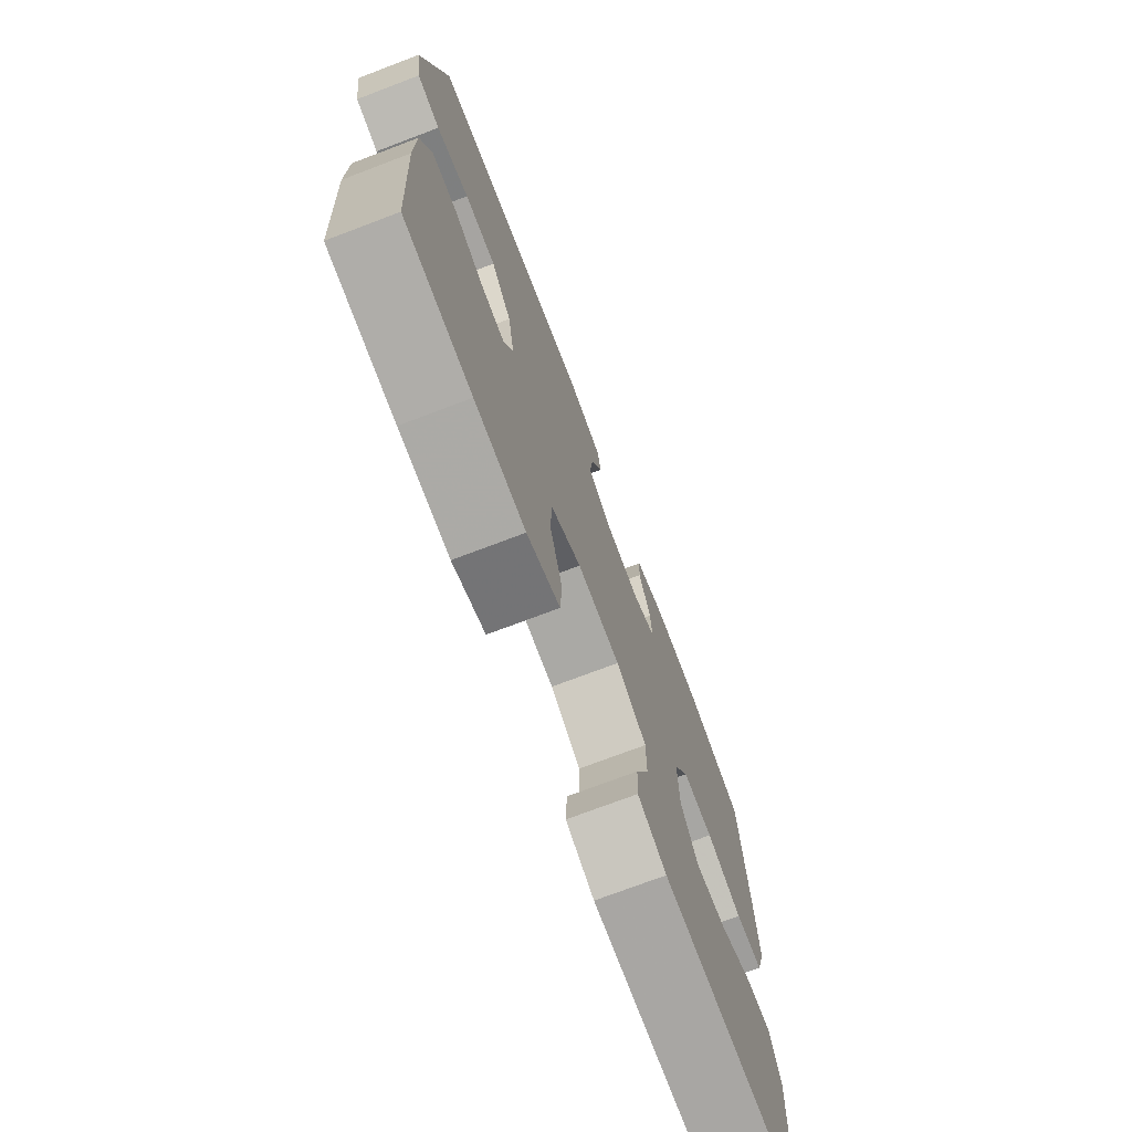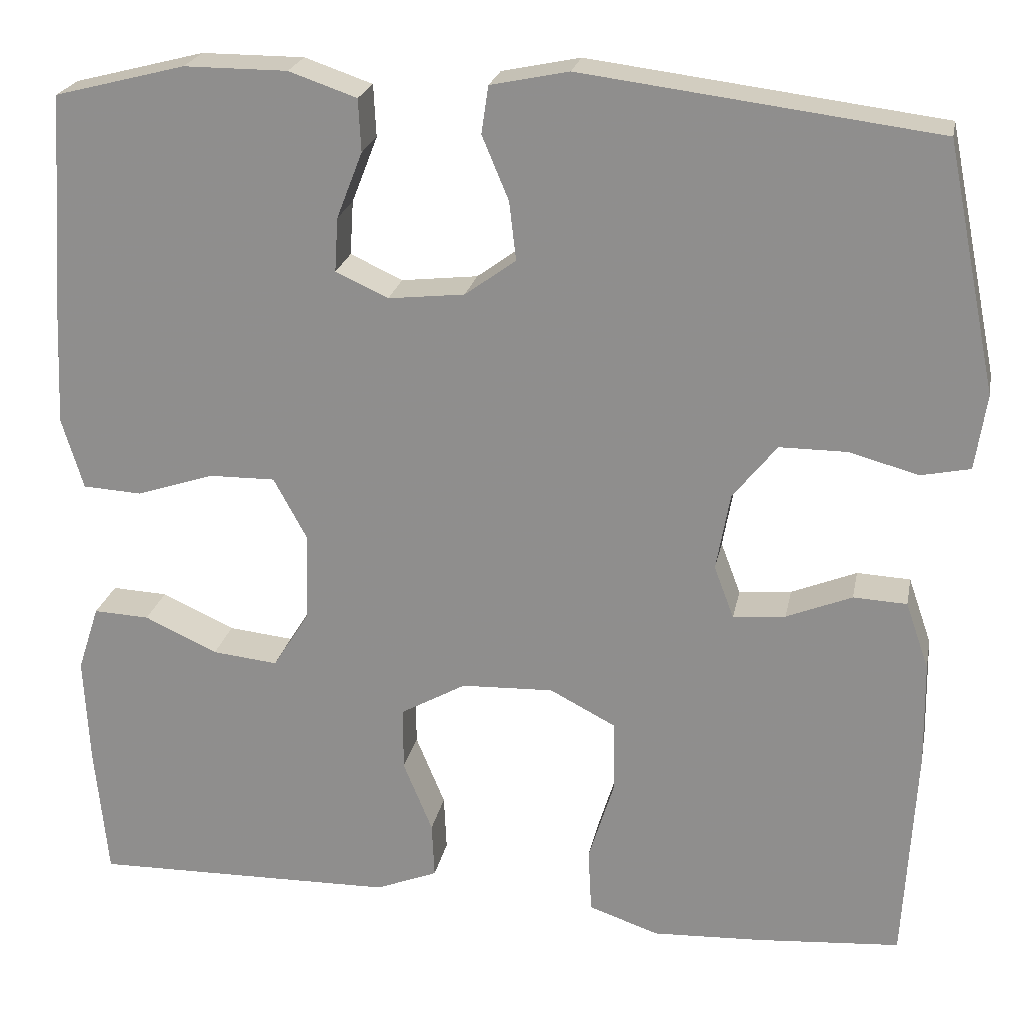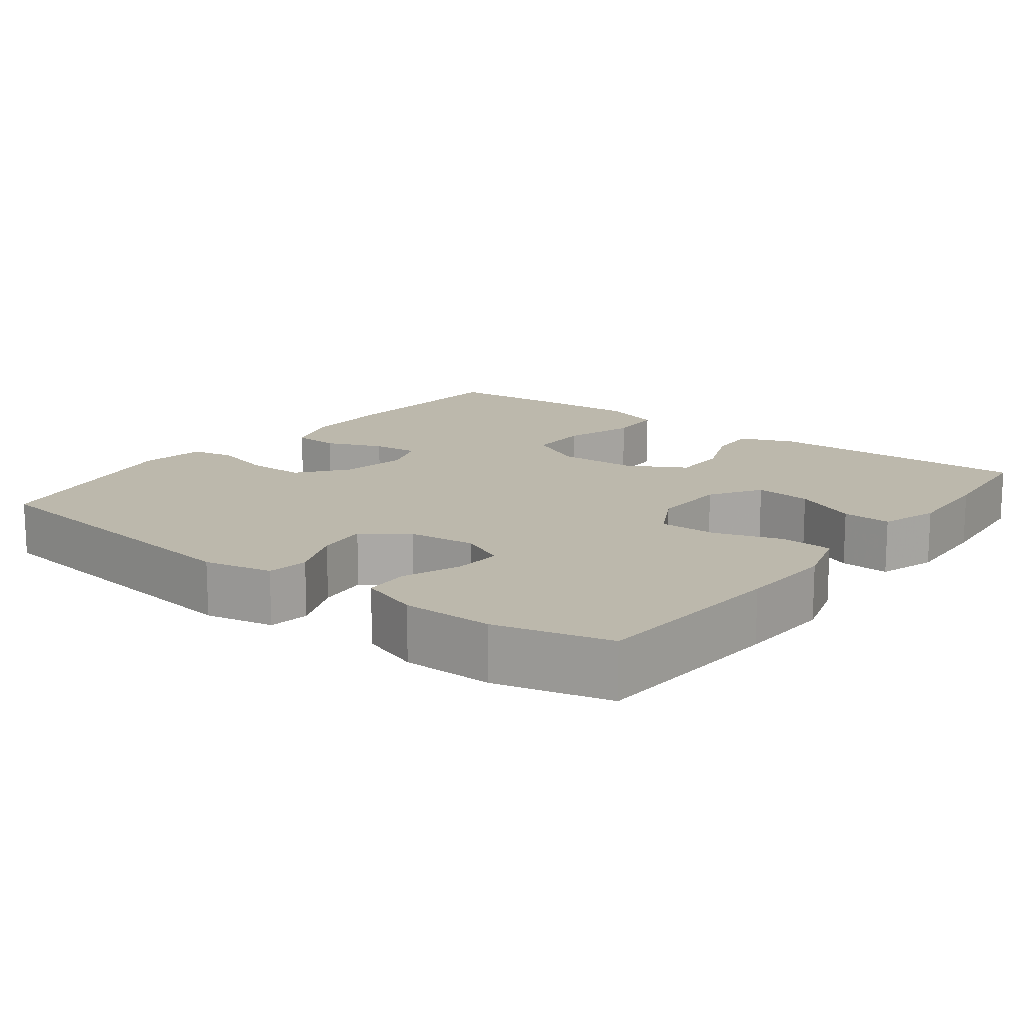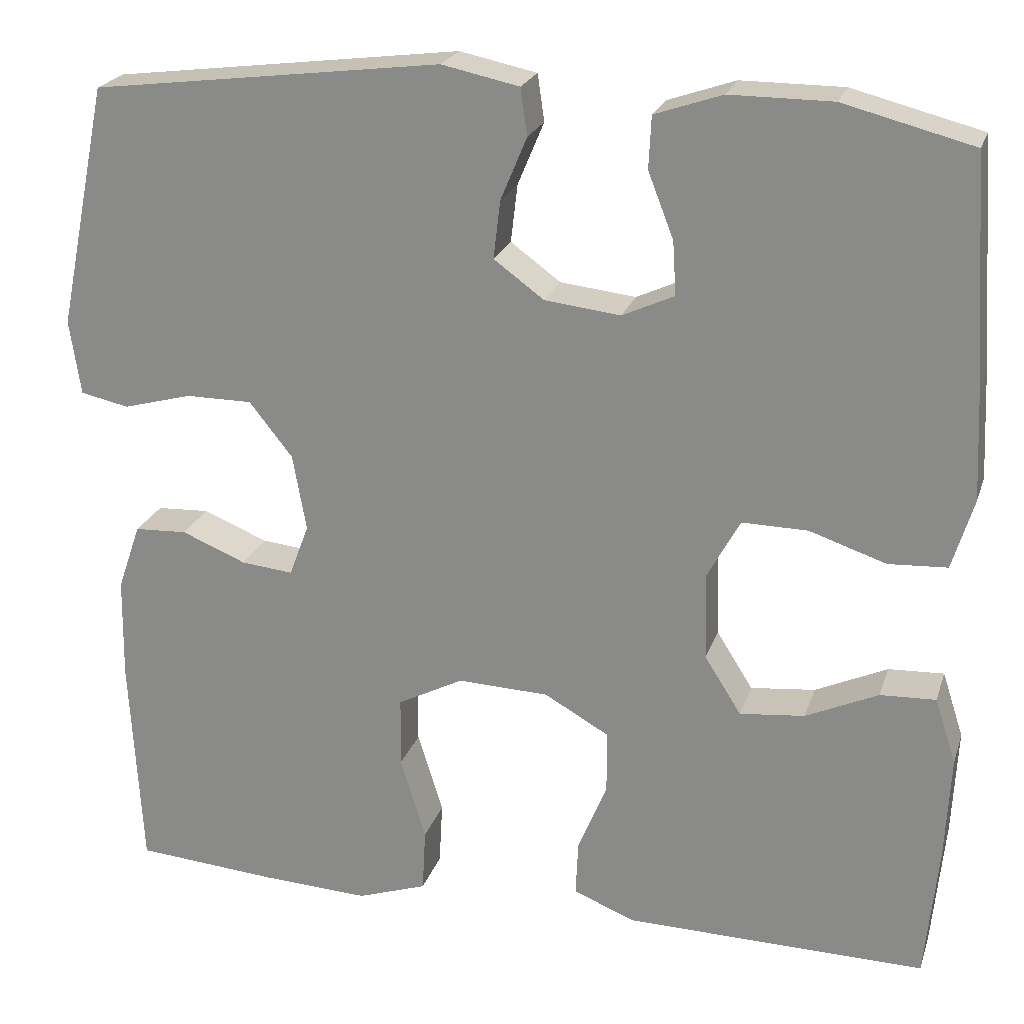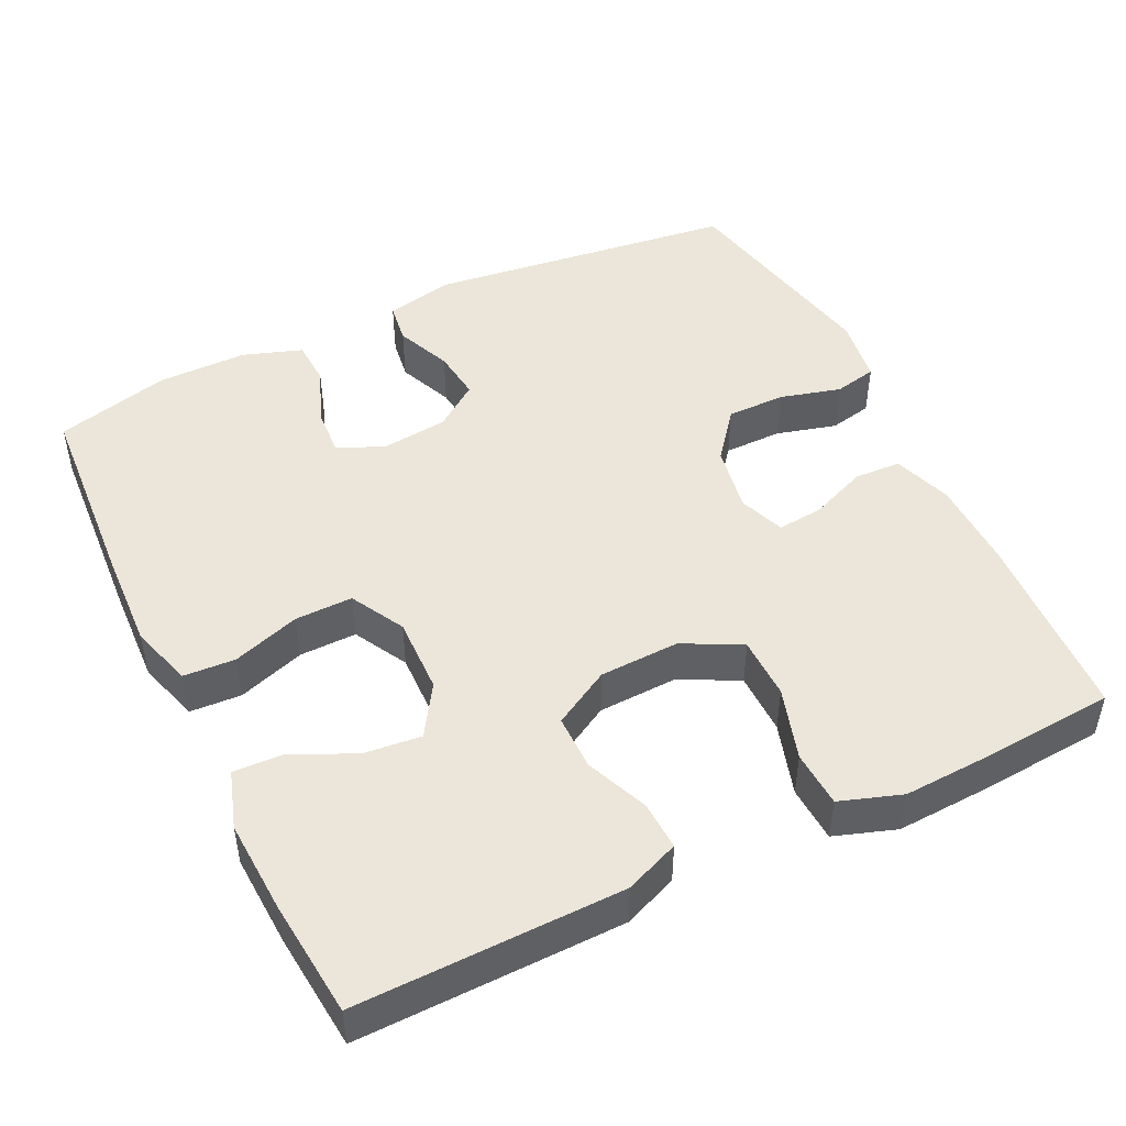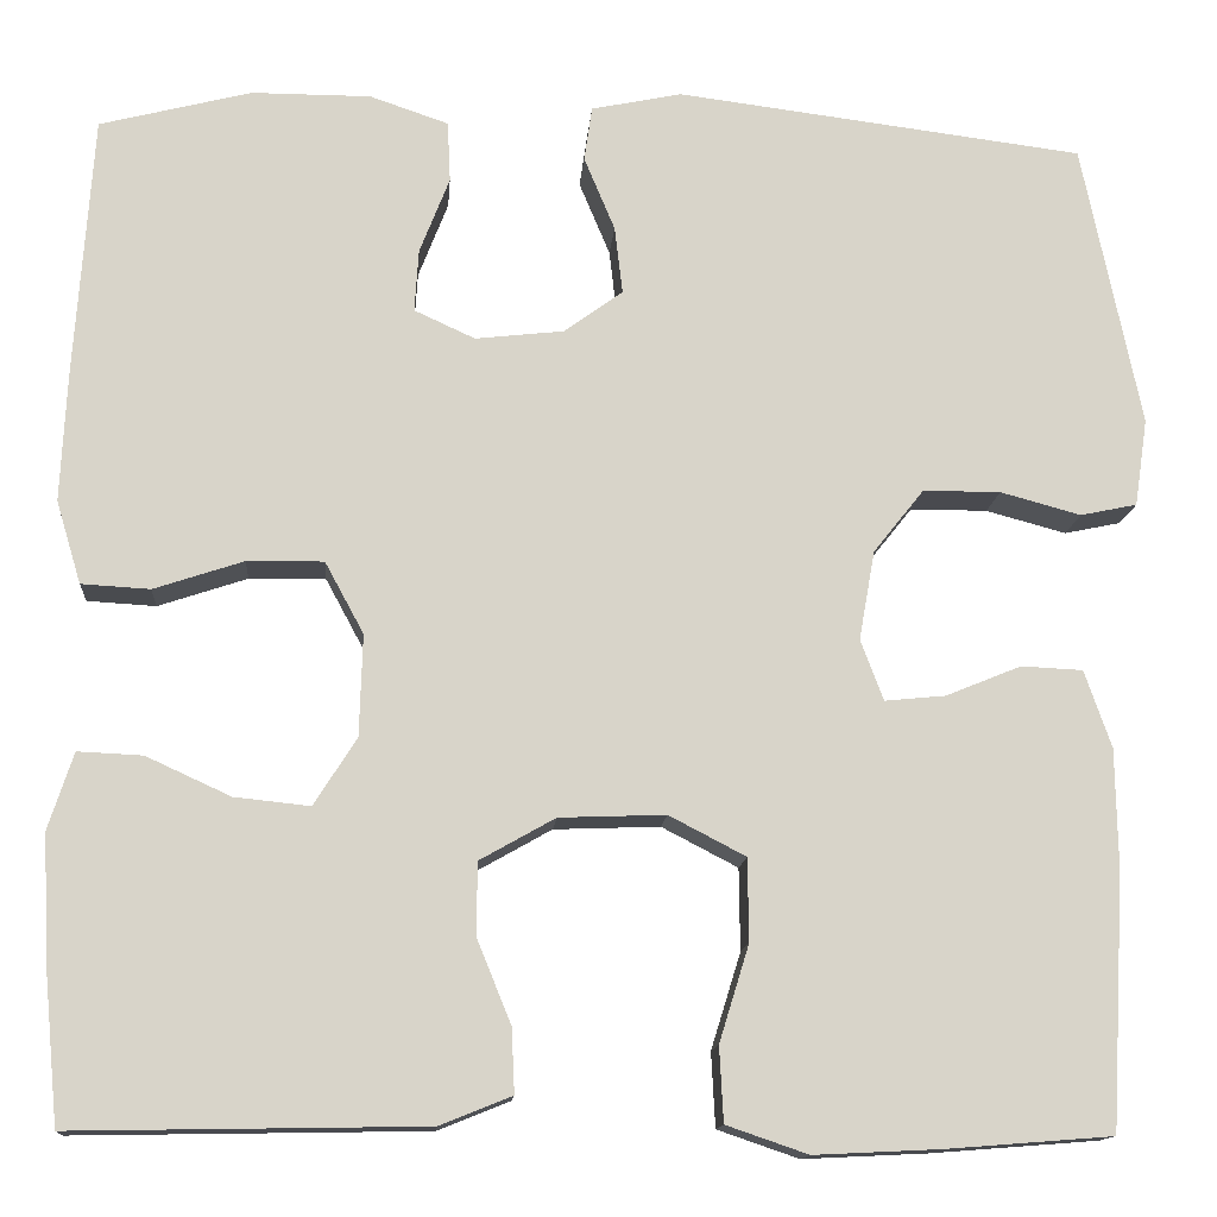
<metadata>
{"format":"obj","ext":"obj","renderer":"f3d","projection":"perspective","resolution":1024,"background":"white","views":[{"elev":-73.5,"azim":-69.2,"up":"+Z"},{"elev":22.7,"azim":-169.0,"up":"+Z"},{"elev":14.6,"azim":37.4,"up":"+Y"},{"elev":22.6,"azim":16.1,"up":"+Z"},{"elev":47.6,"azim":154.1,"up":"+Y"},{"elev":-13.6,"azim":175.6,"up":"+Z"}]}
</metadata>
<code>
v 0.5 0.07 -0.5
v 0.261 0.07 -0.496
v 0.146 0.07 -0.494
v 0.074 0.07 -0.465
v 0.077 0.07 -0.4
v 0.111 0.07 -0.317
v 0.111 0.07 -0.243
v 0.035 0.07 -0.2
v -0.072 0.07 -0.196
v -0.149 0.07 -0.236
v -0.15 0.07 -0.319
v -0.12 0.07 -0.416
v -0.124 0.07 -0.491
v -0.206 0.07 -0.519
v -0.332 0.07 -0.513
v -0.5 0.07 -0.5
v -0.514 0.07 -0.244
v -0.512 0.07 -0.124
v -0.485 0.07 -0.046
v -0.423 0.07 -0.043
v -0.347 0.07 -0.074
v -0.286 0.07 -0.08
v -0.263 0.07 -0.019
v -0.279 0.07 0.071
v -0.33 0.07 0.135
v -0.408 0.07 0.135
v -0.489 0.07 0.113
v -0.546 0.07 0.125
v -0.559 0.07 0.213
v -0.5 0.07 0.5
v -0.089 0.07 0.552
v 0.002 0.07 0.533
v 0.01 0.07 0.478
v -0.021 0.07 0.404
v -0.029 0.07 0.336
v 0.03 0.07 0.293
v 0.119 0.07 0.283
v 0.18 0.07 0.311
v 0.176 0.07 0.374
v 0.146 0.07 0.451
v 0.149 0.07 0.512
v 0.228 0.07 0.539
v 0.348 0.07 0.539
v 0.5 0.07 0.5
v 0.518 0.07 0.234
v 0.524 0.07 0.106
v 0.499 0.07 0.023
v 0.43 0.07 0.019
v 0.34 0.07 0.049
v 0.263 0.07 0.05
v 0.224 0.07 -0.022
v 0.227 0.07 -0.124
v 0.27 0.07 -0.192
v 0.346 0.07 -0.184
v 0.431 0.07 -0.145
v 0.496 0.07 -0.142
v 0.521 0.07 -0.219
v 0.515 0.07 -0.343
v 0.5 0 -0.5
v 0.261 0 -0.496
v 0.146 0 -0.494
v 0.074 0 -0.465
v 0.077 0 -0.4
v 0.111 0 -0.317
v 0.111 0 -0.243
v 0.035 0 -0.2
v -0.072 0 -0.196
v -0.149 0 -0.236
v -0.15 0 -0.319
v -0.12 0 -0.416
v -0.124 0 -0.491
v -0.206 0 -0.519
v -0.332 0 -0.513
v -0.5 0 -0.5
v -0.514 0 -0.244
v -0.512 0 -0.124
v -0.485 0 -0.046
v -0.423 0 -0.043
v -0.347 0 -0.074
v -0.286 0 -0.08
v -0.263 0 -0.019
v -0.279 0 0.071
v -0.33 0 0.135
v -0.408 0 0.135
v -0.489 0 0.113
v -0.546 0 0.125
v -0.559 0 0.213
v -0.5 0 0.5
v -0.089 0 0.552
v 0.002 0 0.533
v 0.01 0 0.478
v -0.021 0 0.404
v -0.029 0 0.336
v 0.03 0 0.293
v 0.119 0 0.283
v 0.18 0 0.311
v 0.176 0 0.374
v 0.146 0 0.451
v 0.149 0 0.512
v 0.228 0 0.539
v 0.348 0 0.539
v 0.5 0 0.5
v 0.518 0 0.234
v 0.524 0 0.106
v 0.499 0 0.023
v 0.43 0 0.019
v 0.34 0 0.049
v 0.263 0 0.05
v 0.224 0 -0.022
v 0.227 0 -0.124
v 0.27 0 -0.192
v 0.346 0 -0.184
v 0.431 0 -0.145
v 0.496 0 -0.142
v 0.521 0 -0.219
v 0.515 0 -0.343
f 4 5 6
f 3 4 6
f 2 3 6
f 1 2 6
f 58 1 6
f 57 58 6
f 56 57 6
f 55 56 6
f 54 55 6
f 53 54 6 7
f 52 53 7 8
f 51 52 8 9
f 50 51 9 10
f 47 48 49
f 46 47 49
f 45 46 49
f 44 45 49
f 43 44 49
f 42 43 49
f 41 42 49
f 40 41 49
f 39 40 49
f 38 39 49 50
f 37 38 50 10
f 32 33 34
f 31 32 34
f 30 31 34
f 29 30 34
f 28 29 34
f 27 28 34
f 26 27 34
f 25 26 34 35
f 24 25 35 36
f 19 20 21
f 18 19 21
f 17 18 21
f 16 17 21
f 15 16 21
f 14 15 21
f 13 14 21
f 12 13 21
f 11 12 21
f 10 11 21 22
f 36 37 10
f 24 36 10
f 23 24 10
f 10 22 23
f 64 63 62
f 64 62 61
f 64 61 60
f 64 60 59
f 64 59 116
f 64 116 115
f 64 115 114
f 64 114 113
f 64 113 112
f 65 64 112 111
f 66 65 111 110
f 67 66 110 109
f 68 67 109 108
f 107 106 105
f 107 105 104
f 107 104 103
f 107 103 102
f 107 102 101
f 107 101 100
f 107 100 99
f 107 99 98
f 107 98 97
f 108 107 97 96
f 68 108 96 95
f 92 91 90
f 92 90 89
f 92 89 88
f 92 88 87
f 92 87 86
f 92 86 85
f 92 85 84
f 93 92 84 83
f 94 93 83 82
f 79 78 77
f 79 77 76
f 79 76 75
f 79 75 74
f 79 74 73
f 79 73 72
f 79 72 71
f 79 71 70
f 79 70 69
f 80 79 69 68
f 68 95 94
f 68 94 82
f 68 82 81
f 81 80 68
f 1 59 60 2
f 2 60 61 3
f 3 61 62 4
f 4 62 63 5
f 5 63 64 6
f 6 64 65 7
f 7 65 66 8
f 8 66 67 9
f 9 67 68 10
f 10 68 69 11
f 11 69 70 12
f 12 70 71 13
f 13 71 72 14
f 14 72 73 15
f 15 73 74 16
f 16 74 75 17
f 17 75 76 18
f 18 76 77 19
f 19 77 78 20
f 20 78 79 21
f 21 79 80 22
f 22 80 81 23
f 23 81 82 24
f 24 82 83 25
f 25 83 84 26
f 26 84 85 27
f 27 85 86 28
f 28 86 87 29
f 29 87 88 30
f 30 88 89 31
f 31 89 90 32
f 32 90 91 33
f 33 91 92 34
f 34 92 93 35
f 35 93 94 36
f 36 94 95 37
f 37 95 96 38
f 38 96 97 39
f 39 97 98 40
f 40 98 99 41
f 41 99 100 42
f 42 100 101 43
f 43 101 102 44
f 44 102 103 45
f 45 103 104 46
f 46 104 105 47
f 47 105 106 48
f 48 106 107 49
f 49 107 108 50
f 50 108 109 51
f 51 109 110 52
f 52 110 111 53
f 53 111 112 54
f 54 112 113 55
f 55 113 114 56
f 56 114 115 57
f 57 115 116 58
f 58 116 59 1

</code>
